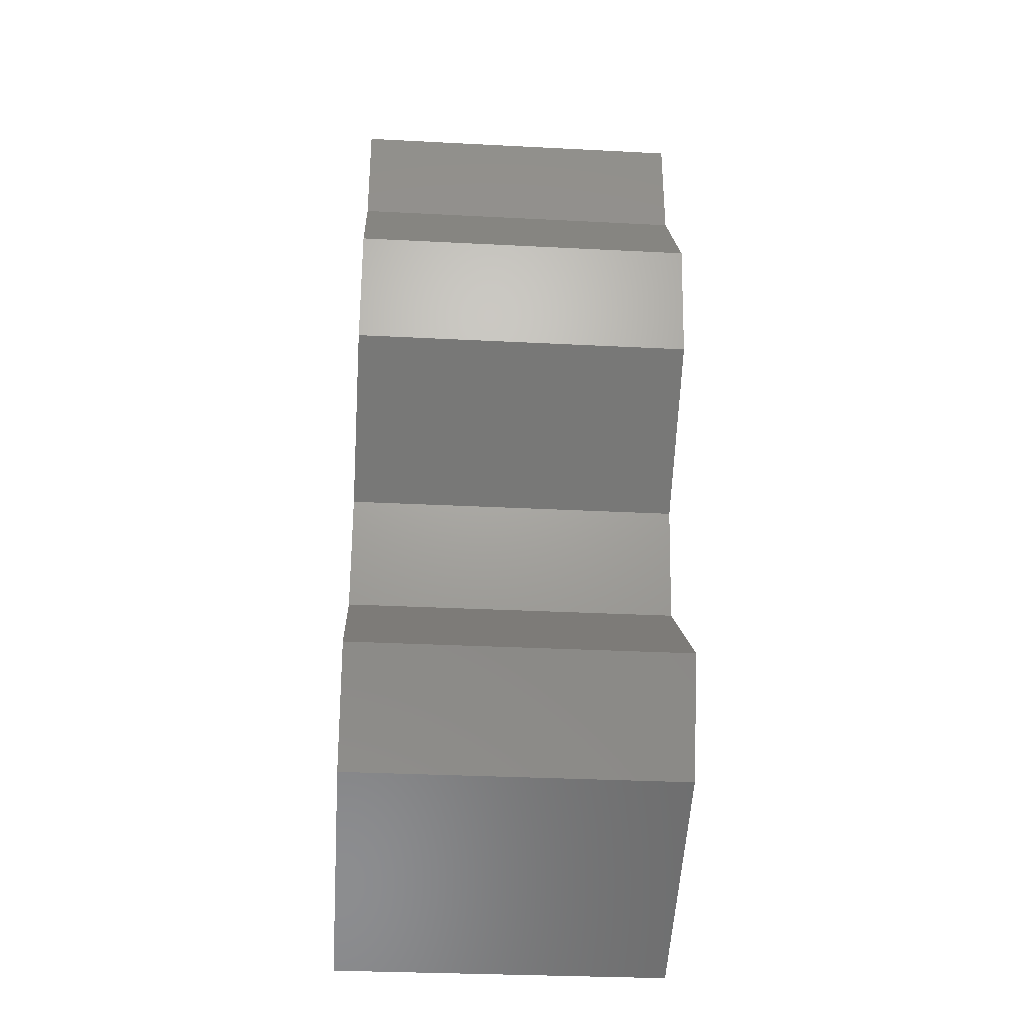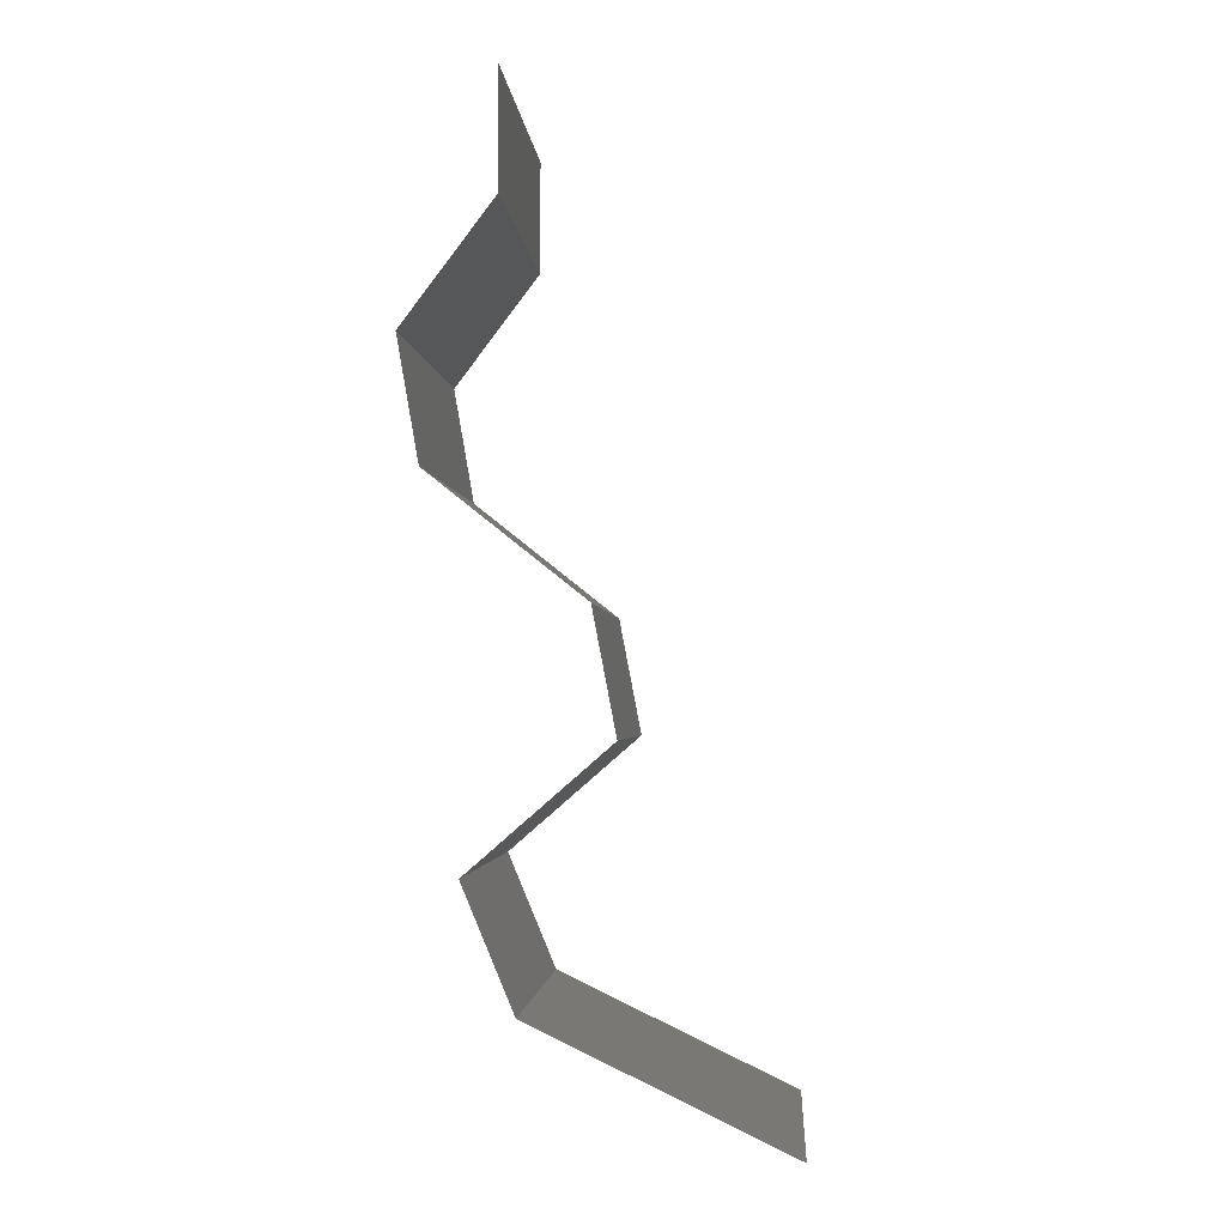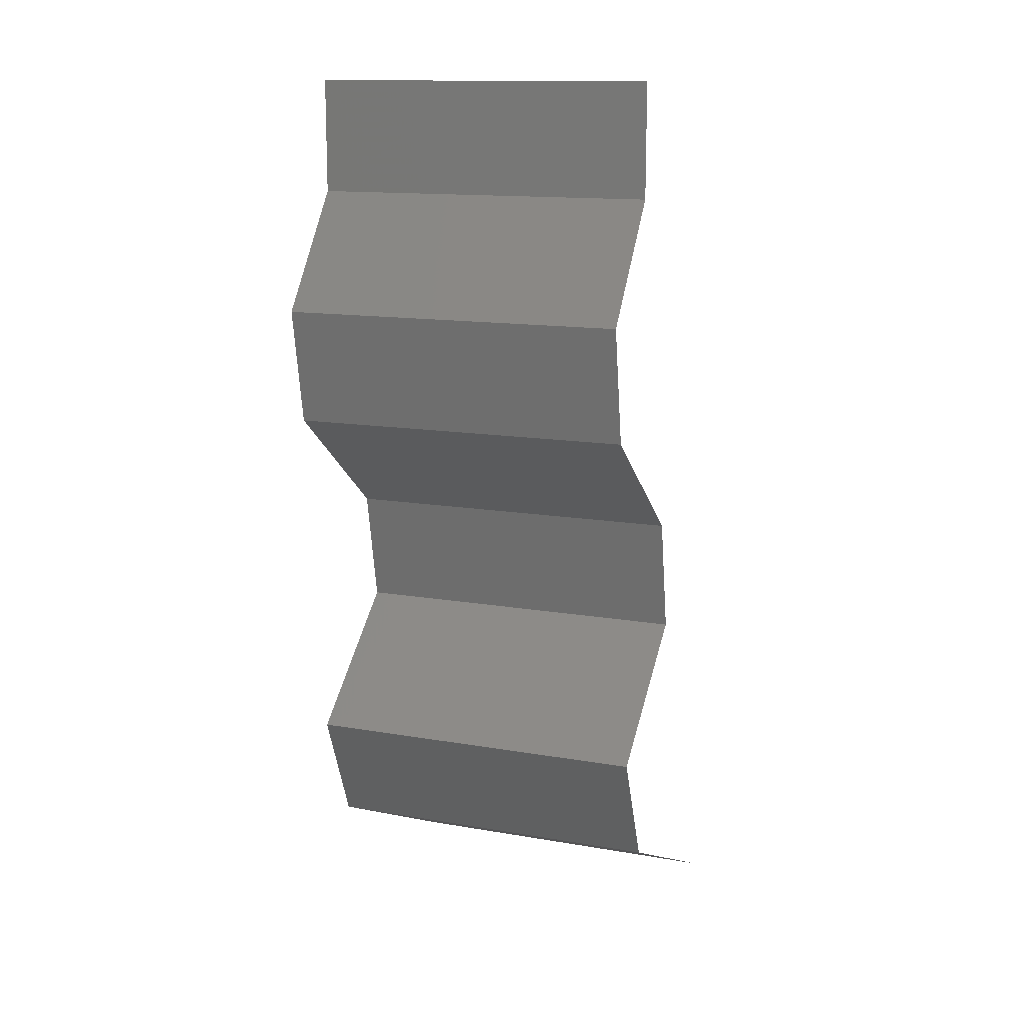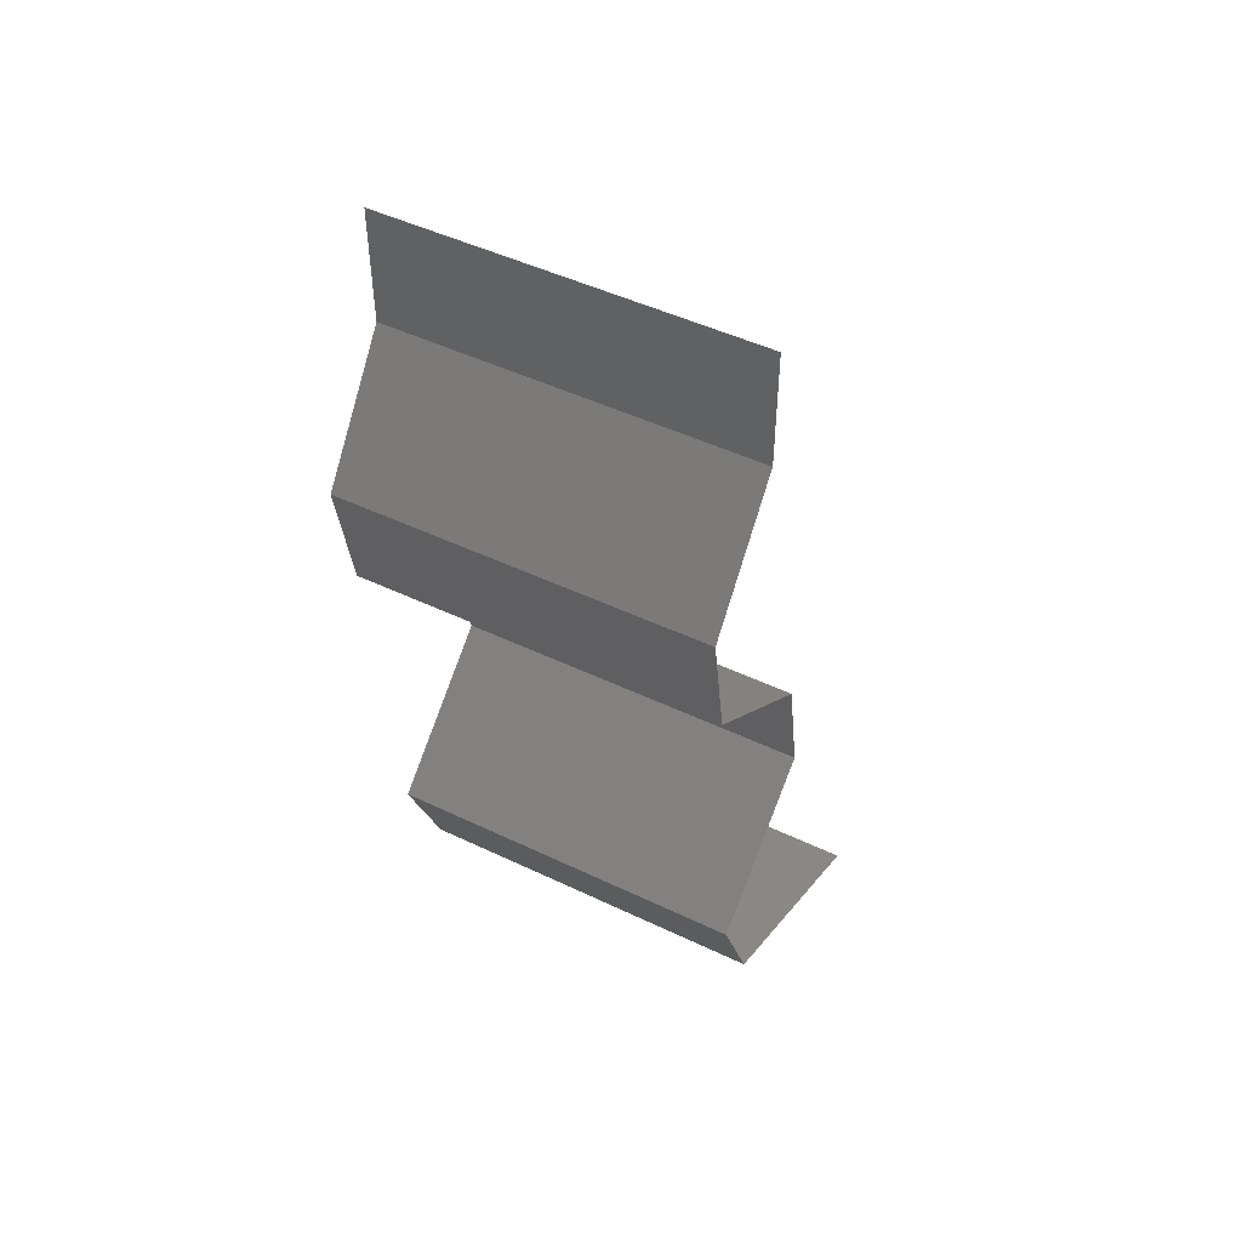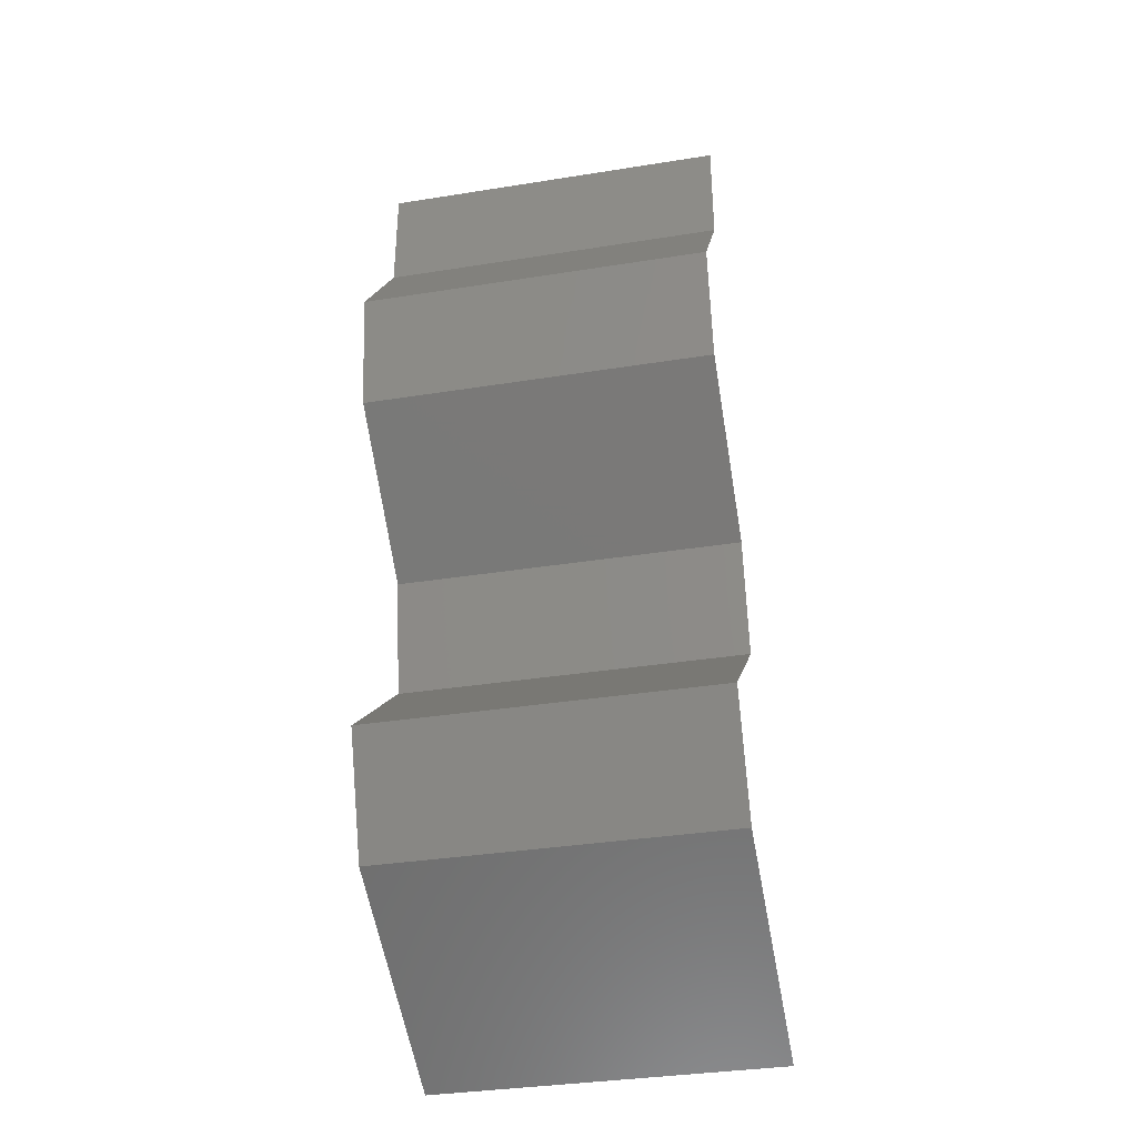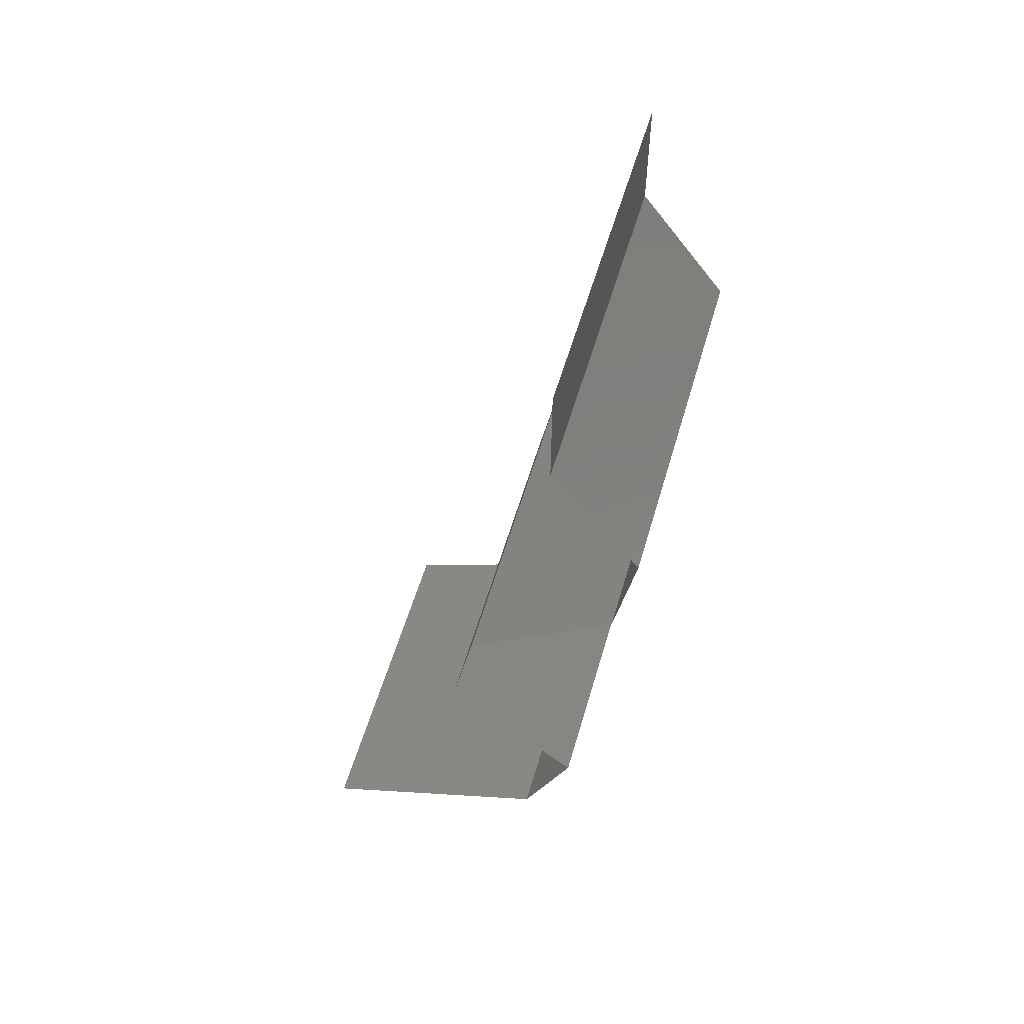
<metadata>
{"format":"stl","ext":"stl","renderer":"f3d","projection":"perspective","resolution":1024,"background":"white","views":[{"elev":-32.2,"azim":85.9,"up":"+Y"},{"elev":-2.4,"azim":-175.9,"up":"+Y"},{"elev":13.7,"azim":111.3,"up":"+Y"},{"elev":48.4,"azim":118.1,"up":"+Y"},{"elev":-35.9,"azim":101.8,"up":"+Y"},{"elev":56.8,"azim":16.2,"up":"+Y"}]}
</metadata>
<code>
# stl→obj: 46 verts, 68 faces
v 0.04 0.06 0
v 0.04 0.05675 0.005
v 0.04 0.05349 0
v 0.04 0.06 0.01
v 0.04 0.05675 0.015
v 0.04 0.05349 0.01
v 0.04 0.05349 0.02
v 0.04 0.06 0.02
v 0.04251 0.05015 0.015
v 0.04502 0.04681 0
v 0.04251 0.05015 0.005
v 0.04502 0.04681 0.01
v 0.04502 0.04681 0.02
v 0.04385 0.04012 0.02
v 0.04444 0.04346 0.015
v 0.04385 0.04012 0.01
v 0.04444 0.04346 0.005
v 0.04385 0.04012 0
v 0.03963 0.03678 0.005521
v 0.03542 0.03343 0
v 0.03542 0.03343 0.02
v 0.03963 0.03678 0.01451
v 0.03542 0.03343 0.01
v 0.03478 0.03009 0.015
v 0.03414 0.02675 0.01
v 0.03478 0.03009 0.005
v 0.03414 0.02675 0
v 0.03414 0.02675 0.02
v 0.03798 0.0234 0.005
v 0.04183 0.02006 0
v 0.04183 0.02006 0.02
v 0.03798 0.0234 0.015
v 0.04183 0.02006 0.01
v 0.03904 0.01337 0.01
v 0.04043 0.01672 0.005
v 0.04043 0.01672 0.015
v 0.03904 0.01337 0.02
v 0.03904 0.01337 0
v 0.0251 0.006687 0.02
v 0.03212 0.01005 0.01222
v 0.03207 0.01003 0.02
v 0.0251 0.006687 0.01
v 0.0251 0.006687 0
v 0.02998 0.009027 0.005396
v 0.03476 0.01132 0.005374
v 0.03207 0.01003 0
f 1 2 3
f 4 5 6
f 7 5 8
f 6 2 4
f 4 2 1
f 8 5 4
f 3 2 6
f 6 5 7
f 7 9 6
f 10 11 12
f 6 11 3
f 12 9 13
f 12 11 6
f 13 9 7
f 6 9 12
f 3 11 10
f 14 15 13
f 16 17 12
f 10 17 18
f 12 15 16
f 12 17 10
f 13 15 12
f 18 17 16
f 16 15 14
f 18 19 20
f 21 22 14
f 19 22 23
f 14 22 16
f 20 19 23
f 16 22 19
f 16 19 18
f 23 22 21
f 23 24 25
f 25 26 23
f 20 26 27
f 28 24 21
f 23 26 20
f 21 24 23
f 27 26 25
f 25 24 28
f 27 29 30
f 31 32 28
f 29 32 33
f 25 32 29
f 28 32 25
f 30 29 33
f 25 29 27
f 33 32 31
f 34 35 33
f 33 36 34
f 37 36 31
f 30 35 38
f 33 35 30
f 31 36 33
f 38 35 34
f 34 36 37
f 39 40 41
f 41 40 37
f 37 40 34
f 42 40 39
f 43 44 42
f 34 45 38
f 44 45 40
f 46 44 43
f 38 45 46
f 46 45 44
f 40 45 34
f 44 40 42

</code>
